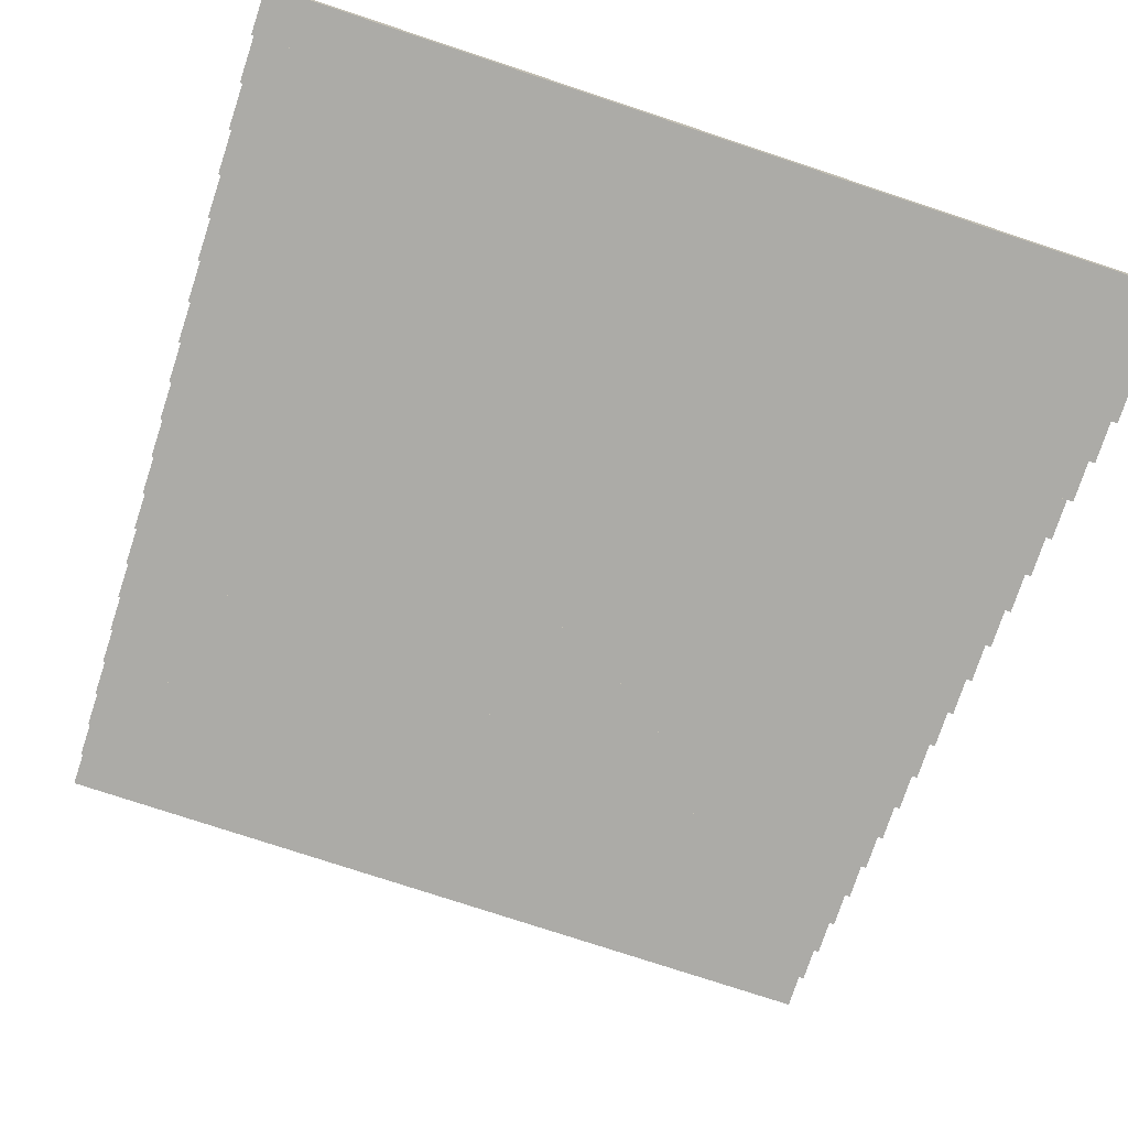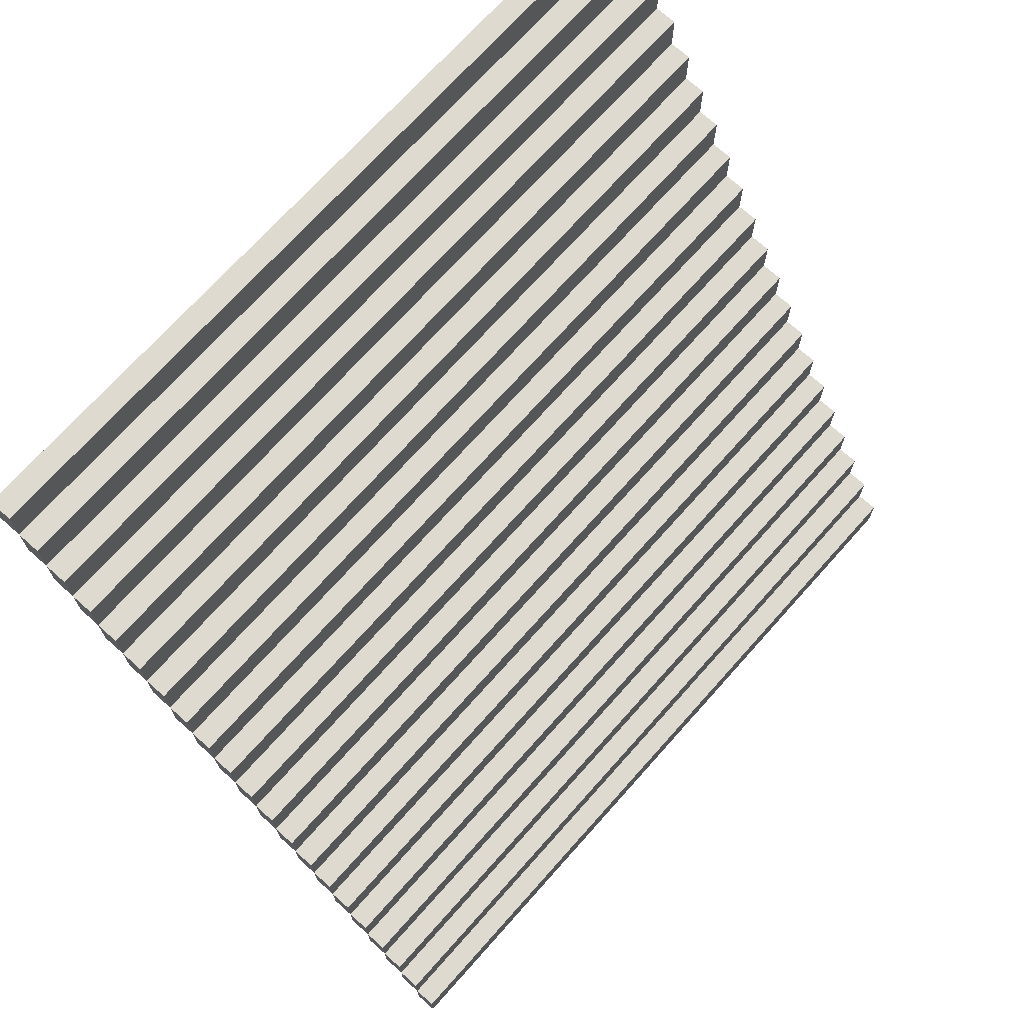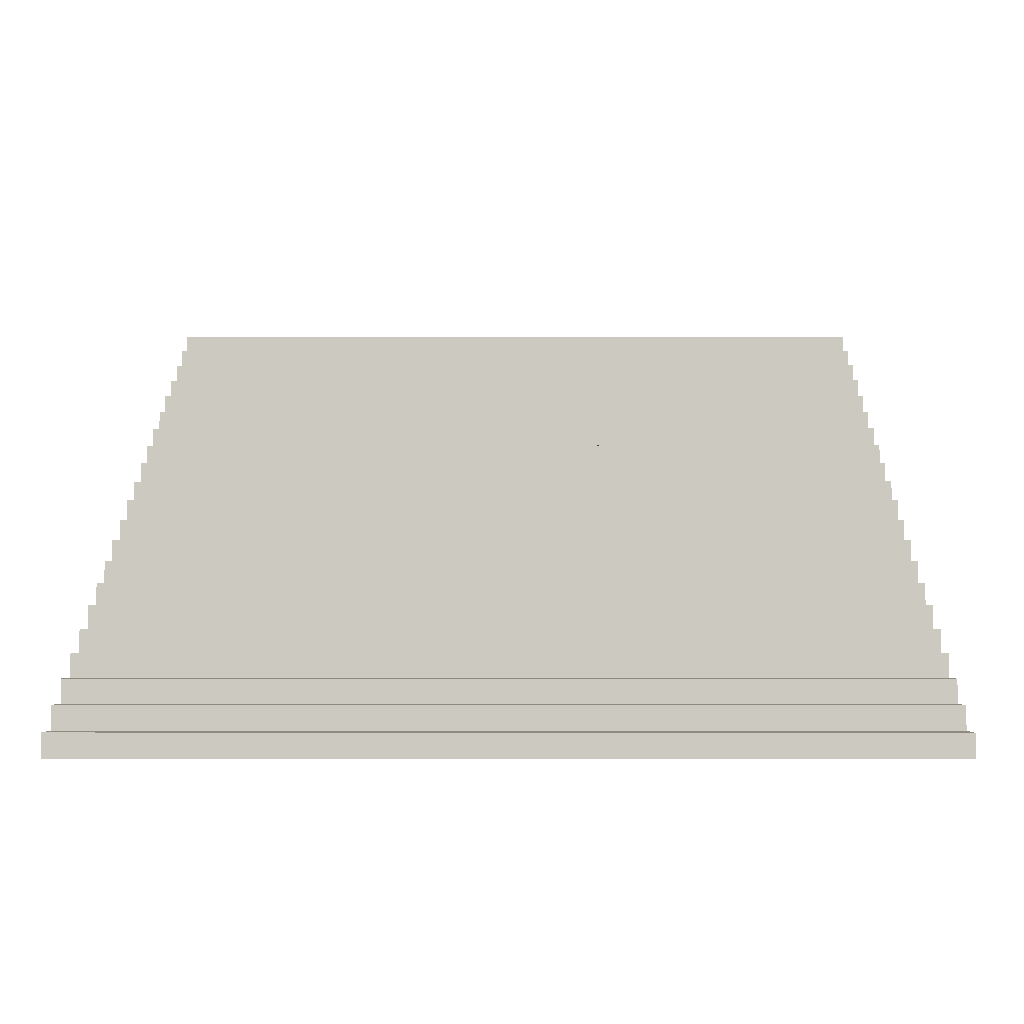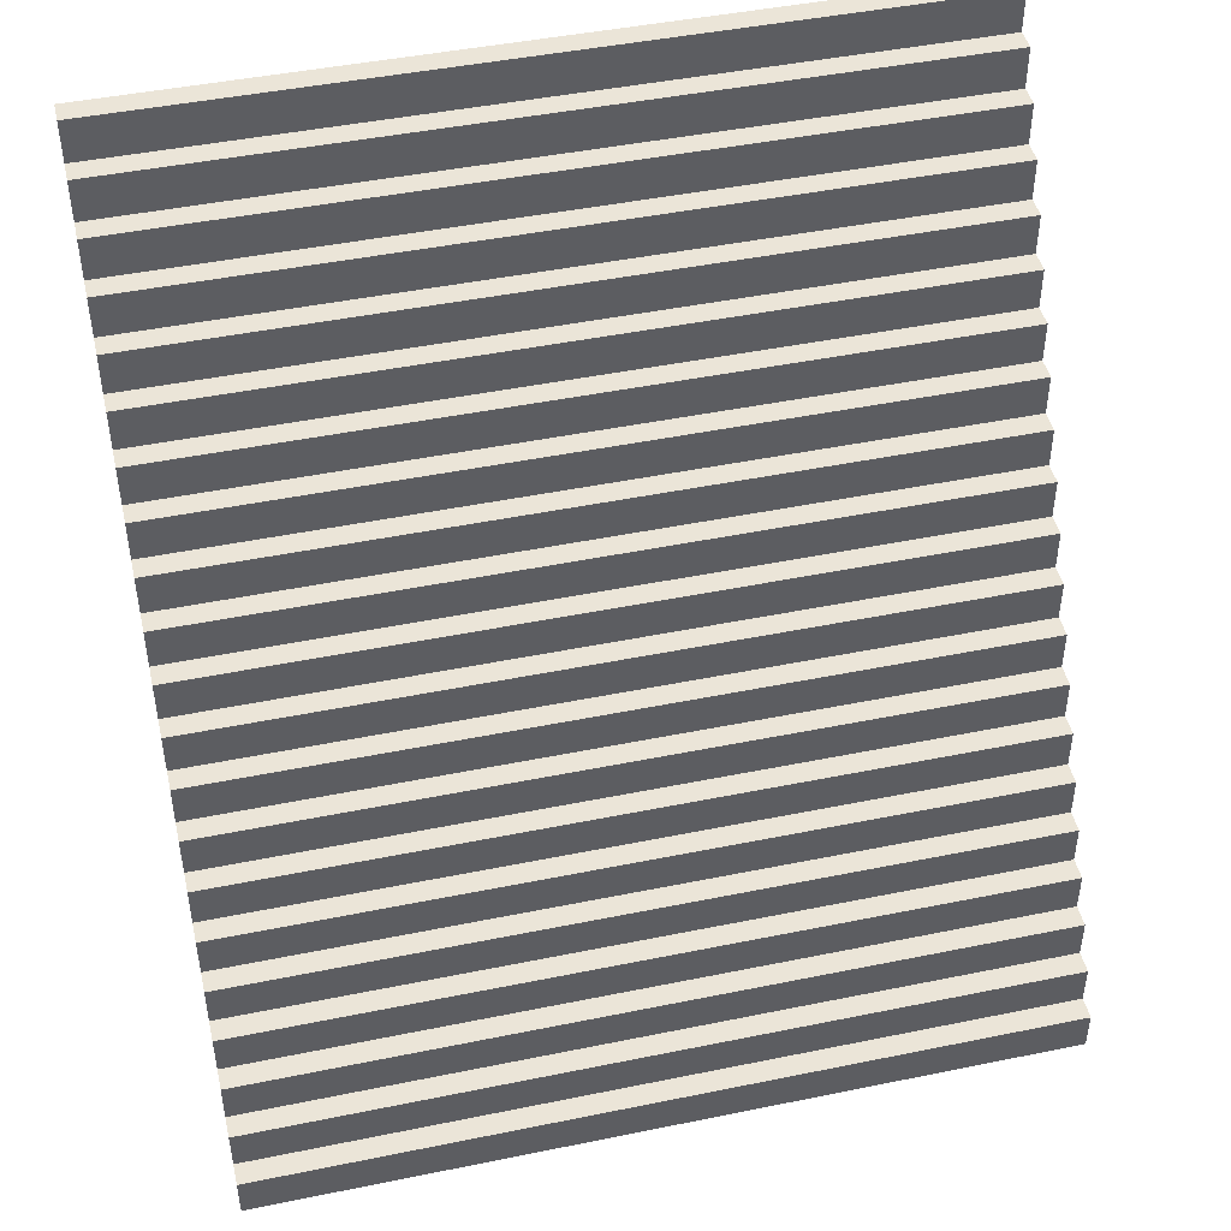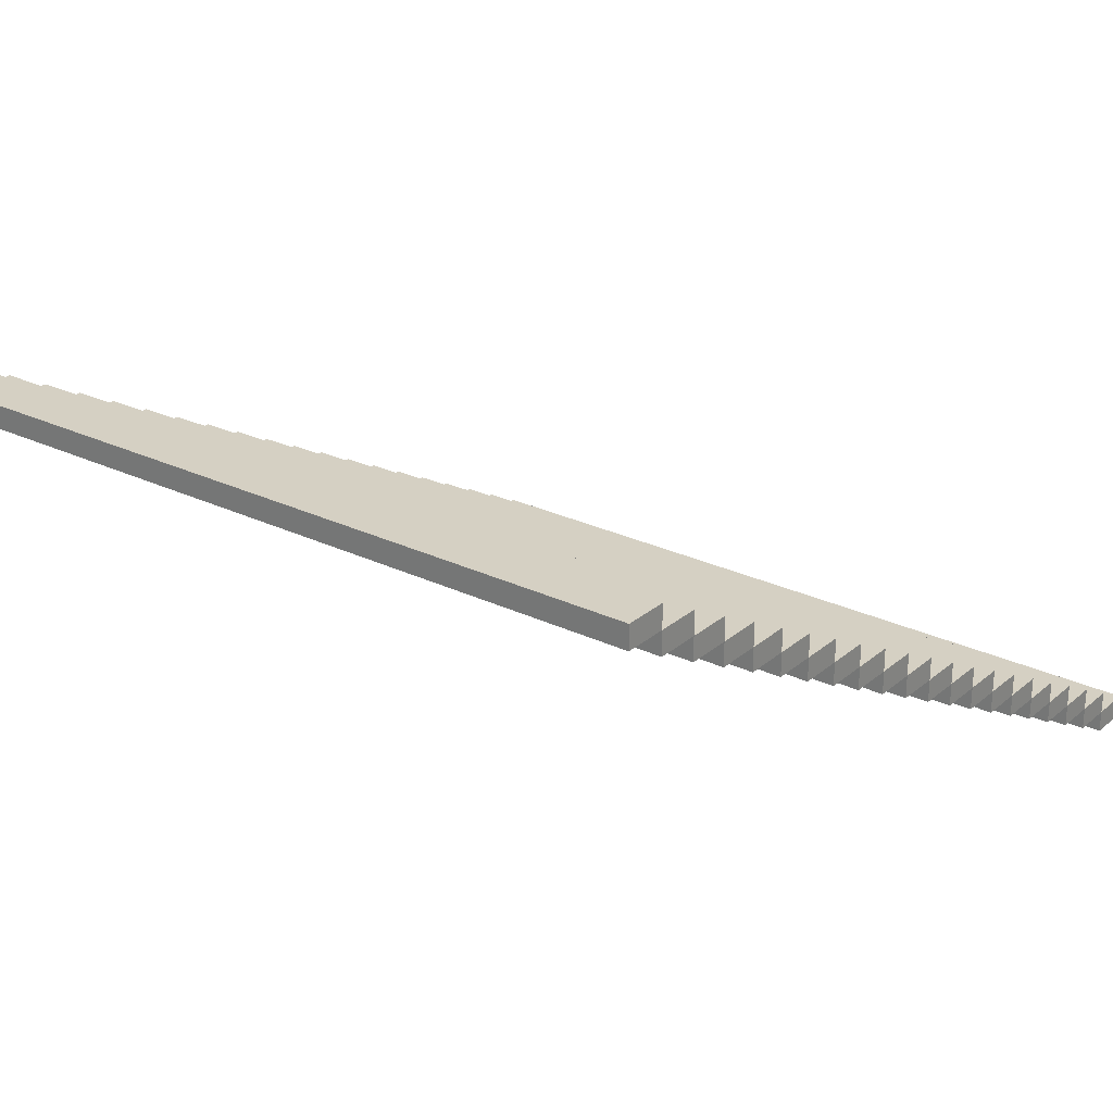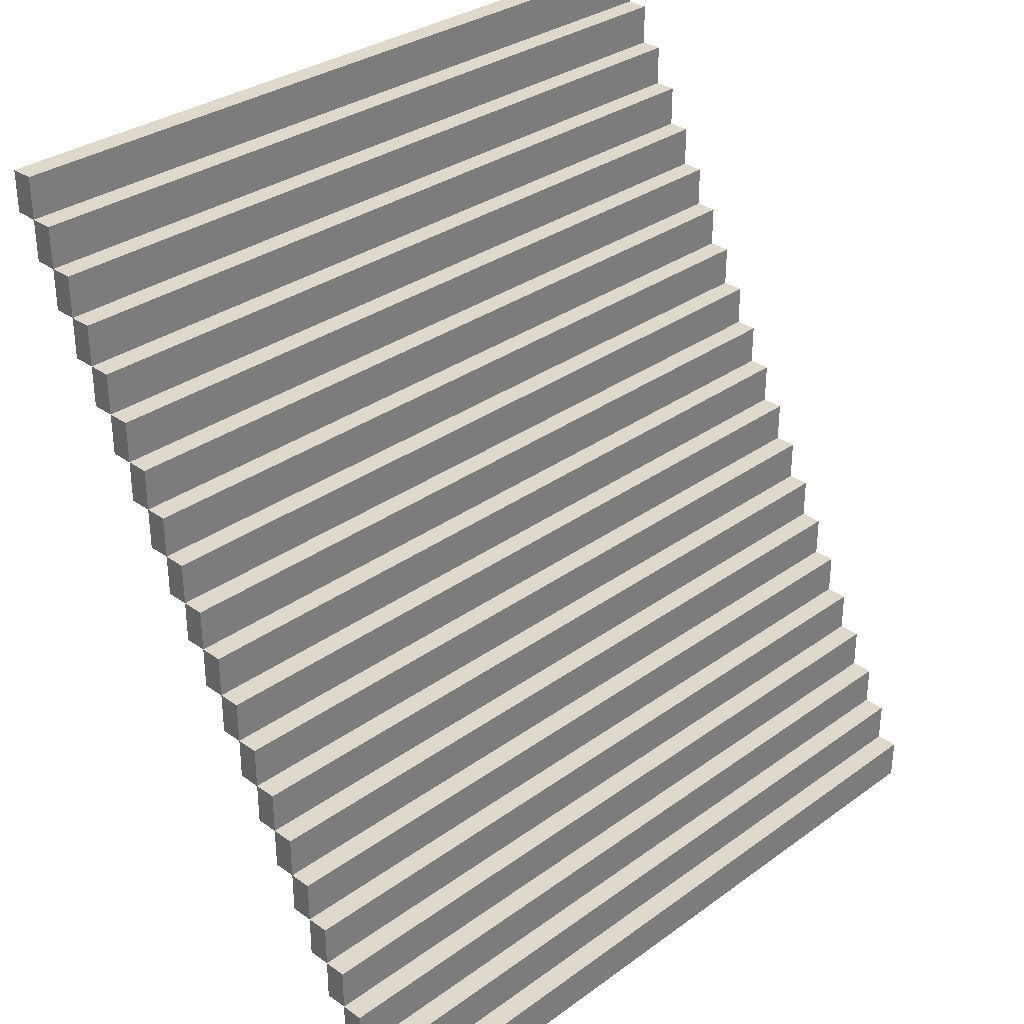
<metadata>
{"format":"obj","ext":"obj","renderer":"f3d","projection":"perspective","resolution":1024,"background":"white","views":[{"elev":-76.3,"azim":-18.3,"up":"+Y"},{"elev":70.9,"azim":131.7,"up":"+Z"},{"elev":-3.0,"azim":0.5,"up":"+Y"},{"elev":45.7,"azim":166.8,"up":"+Z"},{"elev":26.0,"azim":-142.6,"up":"+Y"},{"elev":32.0,"azim":134.7,"up":"+Z"}]}
</metadata>
<code>
o Small_stairs_Cube.004
v -1.154 -0.6761 1.262
v -1.154 -0.6118 1.262
v -1.154 -0.6761 1.142
v -1.154 -0.6118 1.142
v 1.154 -0.6761 1.262
v 1.154 -0.6118 1.262
v 1.154 -0.6761 1.142
v 1.154 -0.6118 1.142
v -1.154 -0.6118 1.142
v -1.154 -0.5474 1.142
v -1.154 -0.6118 1.022
v -1.154 -0.5474 1.022
v 1.154 -0.6118 1.142
v 1.154 -0.5474 1.142
v 1.154 -0.6118 1.022
v 1.154 -0.5474 1.022
v -1.154 -0.5474 1.022
v -1.154 -0.483 1.022
v -1.154 -0.5474 0.9015
v -1.154 -0.483 0.9015
v 1.154 -0.5474 1.022
v 1.154 -0.483 1.022
v 1.154 -0.5474 0.9015
v 1.154 -0.483 0.9015
v -1.154 -0.483 0.9015
v -1.154 -0.4186 0.9015
v -1.154 -0.483 0.7813
v -1.154 -0.4186 0.7813
v 1.154 -0.483 0.9015
v 1.154 -0.4186 0.9015
v 1.154 -0.483 0.7813
v 1.154 -0.4186 0.7813
v -1.154 -0.4186 0.7813
v -1.154 -0.3542 0.7813
v -1.154 -0.4186 0.6611
v -1.154 -0.3542 0.6611
v 1.154 -0.4186 0.7813
v 1.154 -0.3542 0.7813
v 1.154 -0.4186 0.6611
v 1.154 -0.3542 0.6611
v -1.154 -0.3542 0.6611
v -1.154 -0.2898 0.6611
v -1.154 -0.3542 0.5409
v -1.154 -0.2898 0.5409
v 1.154 -0.3542 0.6611
v 1.154 -0.2898 0.6611
v 1.154 -0.3542 0.5409
v 1.154 -0.2898 0.5409
v -1.154 -0.2898 0.5409
v -1.154 -0.2254 0.5409
v -1.154 -0.2898 0.4207
v -1.154 -0.2254 0.4207
v 1.154 -0.2898 0.5409
v 1.154 -0.2254 0.5409
v 1.154 -0.2898 0.4207
v 1.154 -0.2254 0.4207
v -1.154 -0.2254 0.4207
v -1.154 -0.161 0.4207
v -1.154 -0.2254 0.3005
v -1.154 -0.161 0.3005
v 1.154 -0.2254 0.4207
v 1.154 -0.161 0.4207
v 1.154 -0.2254 0.3005
v 1.154 -0.161 0.3005
v -1.154 -0.161 0.3005
v -1.154 -0.09659 0.3005
v -1.154 -0.161 0.1803
v -1.154 -0.09659 0.1803
v 1.154 -0.161 0.3005
v 1.154 -0.09659 0.3005
v 1.154 -0.161 0.1803
v 1.154 -0.09659 0.1803
v -1.154 -0.09659 0.1803
v -1.154 -0.0322 0.1803
v -1.154 -0.09659 0.0601
v -1.154 -0.0322 0.0601
v 1.154 -0.09659 0.1803
v 1.154 -0.0322 0.1803
v 1.154 -0.09659 0.0601
v 1.154 -0.0322 0.0601
v -1.154 -0.0322 0.0601
v -1.154 0.0322 0.0601
v -1.154 -0.0322 -0.0601
v -1.154 0.0322 -0.0601
v 1.154 -0.0322 0.0601
v 1.154 0.0322 0.0601
v 1.154 -0.0322 -0.0601
v 1.154 0.0322 -0.0601
v -1.154 0.0322 -0.0601
v -1.154 0.09659 -0.0601
v -1.154 0.0322 -0.1803
v -1.154 0.09659 -0.1803
v 1.154 0.0322 -0.0601
v 1.154 0.09659 -0.0601
v 1.154 0.0322 -0.1803
v 1.154 0.09659 -0.1803
v -1.154 0.09659 -0.1803
v -1.154 0.161 -0.1803
v -1.154 0.09659 -0.3005
v -1.154 0.161 -0.3005
v 1.154 0.09659 -0.1803
v 1.154 0.161 -0.1803
v 1.154 0.09659 -0.3005
v 1.154 0.161 -0.3005
v -1.154 0.161 -0.3005
v -1.154 0.2254 -0.3005
v -1.154 0.161 -0.4207
v -1.154 0.2254 -0.4207
v 1.154 0.161 -0.3005
v 1.154 0.2254 -0.3005
v 1.154 0.161 -0.4207
v 1.154 0.2254 -0.4207
v -1.154 0.2254 -0.4207
v -1.154 0.2898 -0.4207
v -1.154 0.2254 -0.5409
v -1.154 0.2898 -0.5409
v 1.154 0.2254 -0.4207
v 1.154 0.2898 -0.4207
v 1.154 0.2254 -0.5409
v 1.154 0.2898 -0.5409
v -1.154 0.2898 -0.5409
v -1.154 0.3542 -0.5409
v -1.154 0.2898 -0.6611
v -1.154 0.3542 -0.6611
v 1.154 0.2898 -0.5409
v 1.154 0.3542 -0.5409
v 1.154 0.2898 -0.6611
v 1.154 0.3542 -0.6611
v -1.154 0.3542 -0.6611
v -1.154 0.4186 -0.6611
v -1.154 0.3542 -0.7813
v -1.154 0.4186 -0.7813
v 1.154 0.3542 -0.6611
v 1.154 0.4186 -0.6611
v 1.154 0.3542 -0.7813
v 1.154 0.4186 -0.7813
v -1.154 0.4186 -0.7813
v -1.154 0.483 -0.7813
v -1.154 0.4186 -0.9015
v -1.154 0.483 -0.9015
v 1.154 0.4186 -0.7813
v 1.154 0.483 -0.7813
v 1.154 0.4186 -0.9015
v 1.154 0.483 -0.9015
v -1.154 0.483 -0.9015
v -1.154 0.5474 -0.9015
v -1.154 0.483 -1.022
v -1.154 0.5474 -1.022
v 1.154 0.483 -0.9015
v 1.154 0.5474 -0.9015
v 1.154 0.483 -1.022
v 1.154 0.5474 -1.022
v -1.154 0.5474 -1.022
v -1.154 0.6118 -1.022
v -1.154 0.5474 -1.142
v -1.154 0.6118 -1.142
v 1.154 0.5474 -1.022
v 1.154 0.6118 -1.022
v 1.154 0.5474 -1.142
v 1.154 0.6118 -1.142
v -1.154 0.6118 -1.142
v -1.154 0.6761 -1.142
v -1.154 0.6118 -1.262
v -1.154 0.6761 -1.262
v 1.154 0.6118 -1.142
v 1.154 0.6761 -1.142
v 1.154 0.6118 -1.262
v 1.154 0.6761 -1.262
f 2 3 1
f 4 7 3
f 8 5 7
f 6 1 5
f 7 1 3
f 4 6 8
f 10 11 9
f 12 15 11
f 16 13 15
f 14 9 13
f 15 9 11
f 12 14 16
f 18 19 17
f 20 23 19
f 24 21 23
f 22 17 21
f 23 17 19
f 20 22 24
f 26 27 25
f 28 31 27
f 32 29 31
f 30 25 29
f 31 25 27
f 28 30 32
f 34 35 33
f 36 39 35
f 40 37 39
f 38 33 37
f 39 33 35
f 36 38 40
f 42 43 41
f 44 47 43
f 48 45 47
f 46 41 45
f 47 41 43
f 44 46 48
f 50 51 49
f 52 55 51
f 56 53 55
f 54 49 53
f 55 49 51
f 52 54 56
f 58 59 57
f 60 63 59
f 64 61 63
f 62 57 61
f 63 57 59
f 60 62 64
f 66 67 65
f 68 71 67
f 72 69 71
f 70 65 69
f 71 65 67
f 68 70 72
f 74 75 73
f 76 79 75
f 80 77 79
f 78 73 77
f 79 73 75
f 76 78 80
f 82 83 81
f 84 87 83
f 88 85 87
f 86 81 85
f 87 81 83
f 84 86 88
f 90 91 89
f 92 95 91
f 96 93 95
f 94 89 93
f 95 89 91
f 92 94 96
f 98 99 97
f 100 103 99
f 104 101 103
f 102 97 101
f 103 97 99
f 100 102 104
f 106 107 105
f 108 111 107
f 112 109 111
f 110 105 109
f 111 105 107
f 108 110 112
f 114 115 113
f 116 119 115
f 120 117 119
f 118 113 117
f 119 113 115
f 116 118 120
f 122 123 121
f 124 127 123
f 128 125 127
f 126 121 125
f 127 121 123
f 124 126 128
f 130 131 129
f 132 135 131
f 136 133 135
f 134 129 133
f 135 129 131
f 132 134 136
f 138 139 137
f 140 143 139
f 144 141 143
f 142 137 141
f 143 137 139
f 140 142 144
f 146 147 145
f 148 151 147
f 152 149 151
f 150 145 149
f 151 145 147
f 148 150 152
f 154 155 153
f 156 159 155
f 160 157 159
f 158 153 157
f 159 153 155
f 156 158 160
f 162 163 161
f 164 167 163
f 168 165 167
f 166 161 165
f 167 161 163
f 164 166 168
f 2 4 3
f 4 8 7
f 8 6 5
f 6 2 1
f 7 5 1
f 4 2 6
f 10 12 11
f 12 16 15
f 16 14 13
f 14 10 9
f 15 13 9
f 12 10 14
f 18 20 19
f 20 24 23
f 24 22 21
f 22 18 17
f 23 21 17
f 20 18 22
f 26 28 27
f 28 32 31
f 32 30 29
f 30 26 25
f 31 29 25
f 28 26 30
f 34 36 35
f 36 40 39
f 40 38 37
f 38 34 33
f 39 37 33
f 36 34 38
f 42 44 43
f 44 48 47
f 48 46 45
f 46 42 41
f 47 45 41
f 44 42 46
f 50 52 51
f 52 56 55
f 56 54 53
f 54 50 49
f 55 53 49
f 52 50 54
f 58 60 59
f 60 64 63
f 64 62 61
f 62 58 57
f 63 61 57
f 60 58 62
f 66 68 67
f 68 72 71
f 72 70 69
f 70 66 65
f 71 69 65
f 68 66 70
f 74 76 75
f 76 80 79
f 80 78 77
f 78 74 73
f 79 77 73
f 76 74 78
f 82 84 83
f 84 88 87
f 88 86 85
f 86 82 81
f 87 85 81
f 84 82 86
f 90 92 91
f 92 96 95
f 96 94 93
f 94 90 89
f 95 93 89
f 92 90 94
f 98 100 99
f 100 104 103
f 104 102 101
f 102 98 97
f 103 101 97
f 100 98 102
f 106 108 107
f 108 112 111
f 112 110 109
f 110 106 105
f 111 109 105
f 108 106 110
f 114 116 115
f 116 120 119
f 120 118 117
f 118 114 113
f 119 117 113
f 116 114 118
f 122 124 123
f 124 128 127
f 128 126 125
f 126 122 121
f 127 125 121
f 124 122 126
f 130 132 131
f 132 136 135
f 136 134 133
f 134 130 129
f 135 133 129
f 132 130 134
f 138 140 139
f 140 144 143
f 144 142 141
f 142 138 137
f 143 141 137
f 140 138 142
f 146 148 147
f 148 152 151
f 152 150 149
f 150 146 145
f 151 149 145
f 148 146 150
f 154 156 155
f 156 160 159
f 160 158 157
f 158 154 153
f 159 157 153
f 156 154 158
f 162 164 163
f 164 168 167
f 168 166 165
f 166 162 161
f 167 165 161
f 164 162 166

</code>
